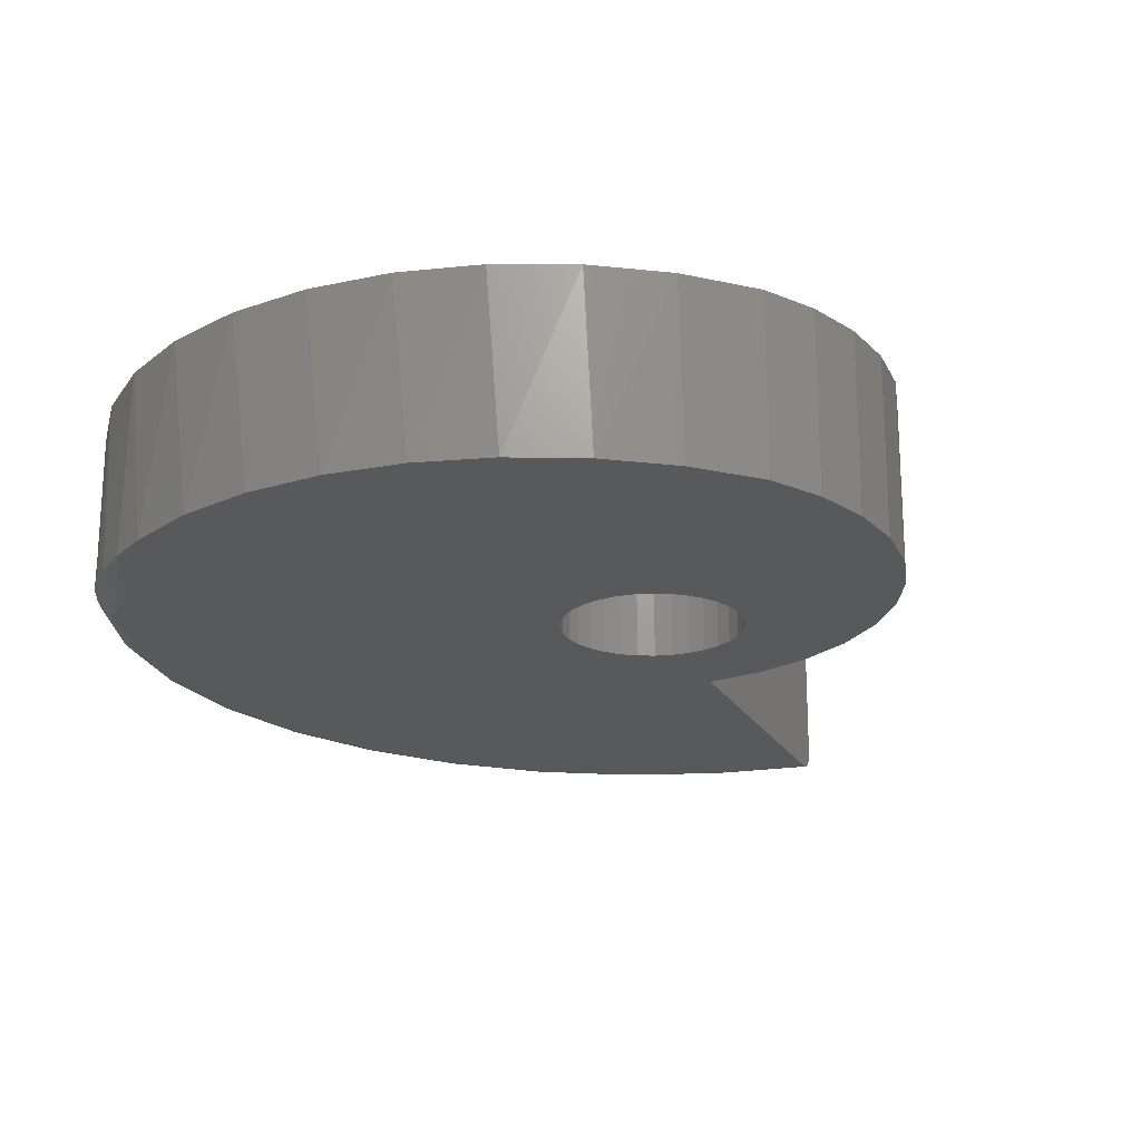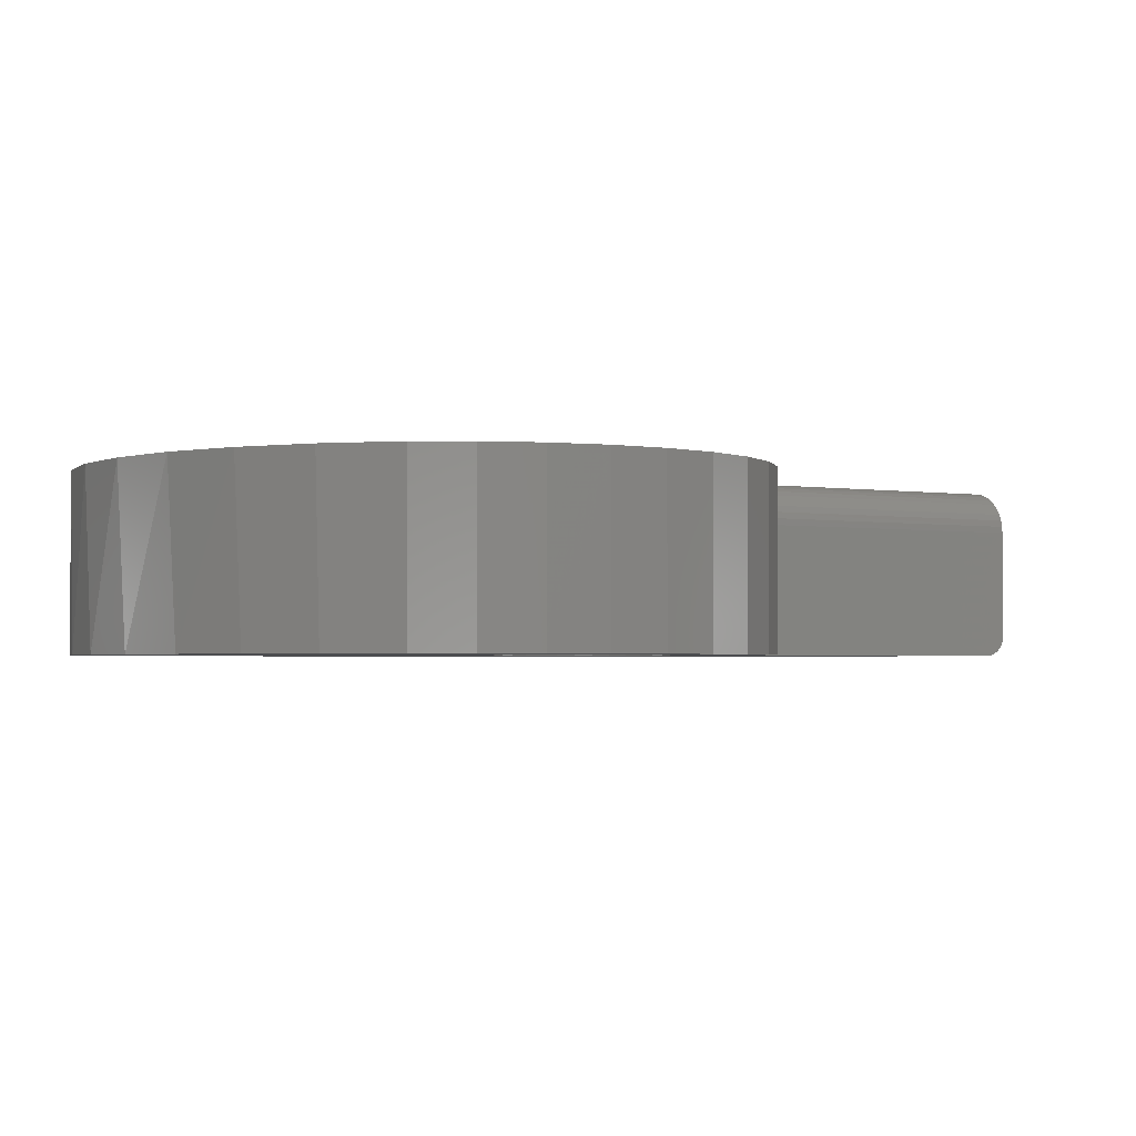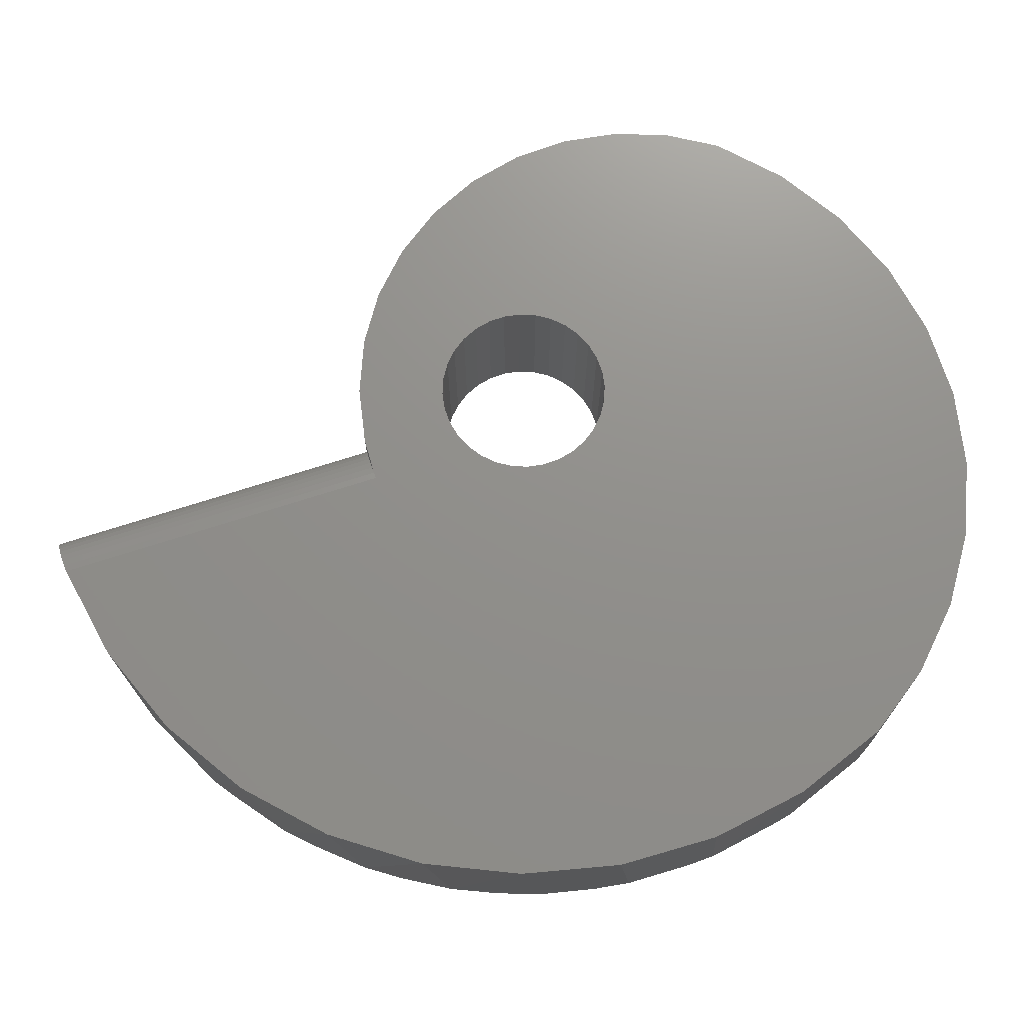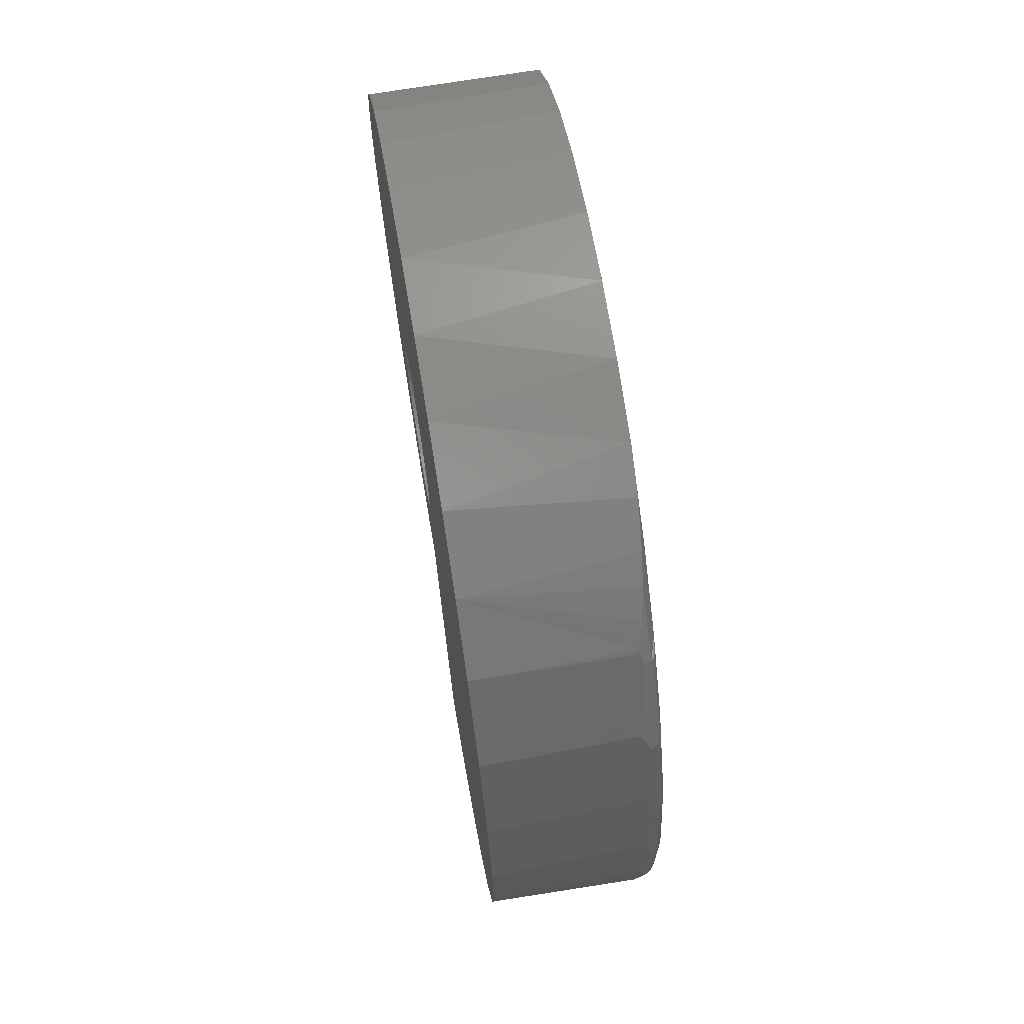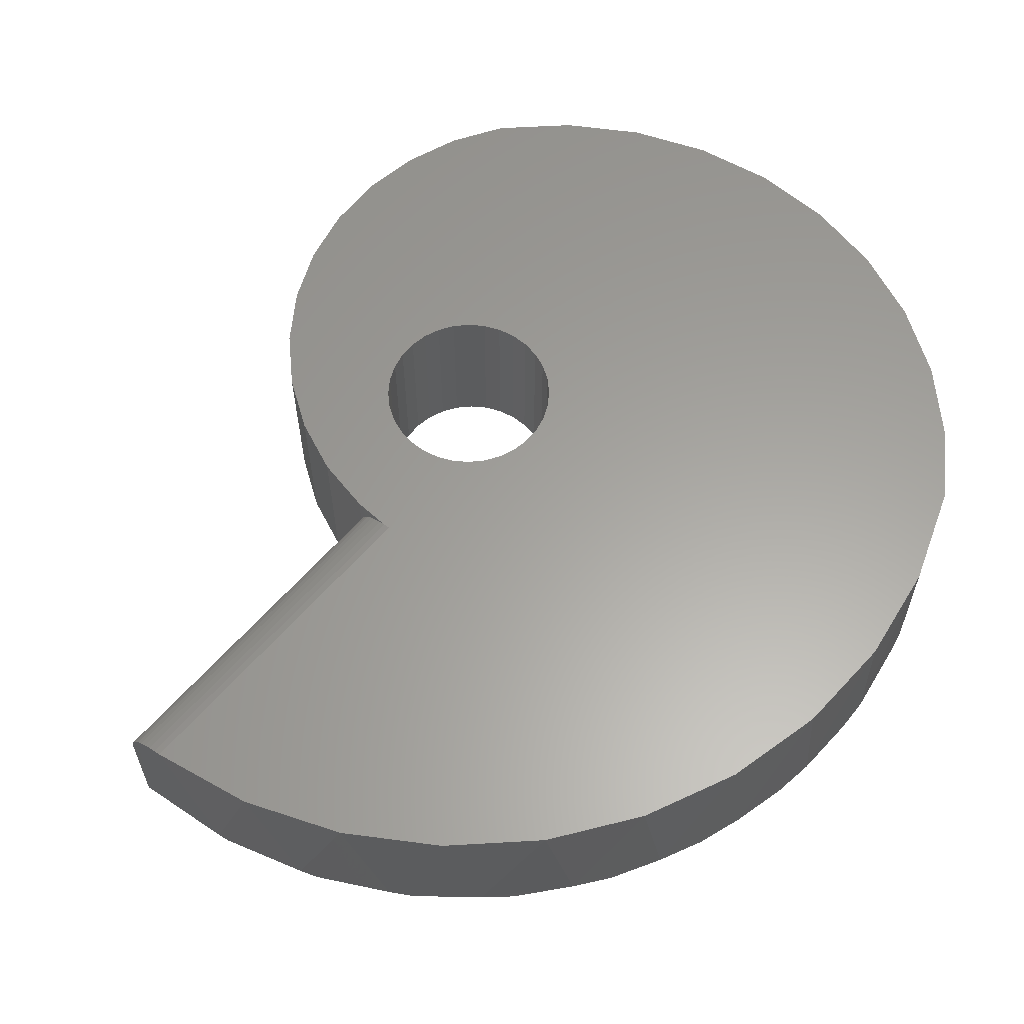
<metadata>
{"format":"stl","ext":"stl","renderer":"f3d","projection":"perspective","resolution":1024,"background":"white","views":[{"elev":-20.9,"azim":37.1,"up":"+Y"},{"elev":-2.2,"azim":74.1,"up":"+Y"},{"elev":72.6,"azim":-92.6,"up":"+Y"},{"elev":70.3,"azim":-99.4,"up":"+Z"},{"elev":61.3,"azim":-124.0,"up":"+Y"}]}
</metadata>
<code>
# stl→obj: 229 verts, 457 faces
v 0.001316 2.111e-17 0.1263
v -0.02333 -0.25 0.1239
v -0.02333 1.81e-17 0.1239
v -0.04702 -0.25 0.1167
v -0.04702 1.467e-17 0.1167
v -0.06886 -0.25 0.105
v -0.06886 1.095e-17 0.105
v -0.088 -0.25 0.08932
v -0.088 7.085e-18 0.08932
v -0.1037 -0.25 0.07018
v -0.1037 3.216e-18 0.07018
v -0.1154 -0.25 0.04834
v -0.1154 -5.047e-19 0.04834
v -0.1226 -0.25 0.02464
v -0.1226 -3.934e-18 0.02464
v -0.125 -0.25 1.547e-17
v -0.125 -7.012e-18 1.547e-17
v 0.001316 -0.25 0.1263
v 0.02596 2.358e-17 0.1239
v 0.02596 -0.25 0.1239
v 0.04965 2.541e-17 0.1167
v 0.04965 -0.25 0.1167
v 0.07149 2.654e-17 0.105
v 0.07149 -0.25 0.105
v 0.09063 2.692e-17 0.08932
v 0.09063 -0.25 0.08932
v 0.1063 2.654e-17 0.07018
v 0.1063 -0.25 0.07018
v 0.118 2.541e-17 0.04834
v 0.118 -0.25 0.04834
v 0.1252 2.358e-17 0.02464
v 0.1252 -0.25 0.02464
v 0.1276 7.012e-18 -1.547e-17
v 0.1276 -0.25 -1.547e-17
v 0.001316 -6.939e-18 -0.1263
v 0.02596 -0.25 -0.1239
v 0.02596 -3.934e-18 -0.1239
v 0.04965 -0.25 -0.1167
v 0.04965 -5.047e-19 -0.1167
v 0.07149 -0.25 -0.105
v 0.07149 3.216e-18 -0.105
v 0.09063 -0.25 -0.08932
v 0.09063 7.085e-18 -0.08932
v 0.1063 -0.25 -0.07018
v 0.1063 1.095e-17 -0.07018
v 0.118 -0.25 -0.04834
v 0.118 1.467e-17 -0.04834
v 0.1252 -0.25 -0.02464
v 0.1252 1.81e-17 -0.02464
v 0.001316 -0.25 -0.1263
v -0.02333 -9.405e-18 -0.1239
v -0.02333 -0.25 -0.1239
v -0.04702 -1.124e-17 -0.1167
v -0.04702 -0.25 -0.1167
v -0.06886 -1.237e-17 -0.105
v -0.06886 -0.25 -0.105
v -0.088 -1.275e-17 -0.08932
v -0.088 -0.25 -0.08932
v -0.1037 -1.237e-17 -0.07018
v -0.1037 -0.25 -0.07018
v -0.1154 -1.124e-17 -0.04834
v -0.1154 -0.25 -0.04834
v -0.1226 -9.405e-18 -0.02464
v -0.1226 -0.25 -0.02464
v -0.00473 -0.25 0.6613
v -0.1126 -0.25 0.6756
v -0.2212 -0.25 0.6702
v -0.3271 -0.25 0.6454
v 0.4005 -0.25 0.008515
v 0.3611 -0.25 -0.06431
v 0.4346 -0.25 0.1698
v 0.428 -0.25 0.2524
v 0.4058 -0.25 0.3322
v 0.3506 -0.25 0.4259
v 0.2794 -0.25 0.5081
v 0.1945 -0.25 0.5761
v 0.09876 -0.25 0.6278
v -0.439 -0.25 0.5737
v -0.536 -0.25 0.4828
v -0.6148 -0.25 0.3757
v -0.6727 -0.25 0.256
v -0.7078 -0.25 0.1278
v -0.7189 -0.25 -0.004631
v -0.7057 -0.25 -0.1369
v -0.6685 -0.25 -0.2645
v -0.07187 -0.25 -0.2488
v -0.1928 -0.25 -0.6964
v -0.6087 -0.25 -0.3832
v -0.5282 -0.25 -0.489
v -0.4298 -0.25 -0.5784
v -0.3168 -0.25 -0.6483
v 0.4253 -0.25 0.08752
v 0.3085 -0.25 -0.1283
v 0.0107 -0.25 -0.2552
v 0.09296 -0.25 -0.2457
v 0.1719 -0.25 -0.2207
v 0.2446 -0.25 -0.181
v -0.2635 5.125e-17 0.6628
v -0.03479 7.714e-17 0.6673
v -0.373 3.524e-17 0.628
v -0.1493 6.539e-17 0.676
v -0.7427 -5.753e-17 0.1073
v 0.4005 5.325e-17 0.008515
v 0.3611 4.079e-17 -0.06431
v -0.1325 -5.06e-18 -0.2337
v -0.2604 -9.438e-17 -0.7069
v -0.6786 -9.785e-17 -0.32
v -0.7275 -8.803e-17 -0.1826
v -0.07187 -2.867e-17 -0.2488
v -0.7084 -3.799e-17 0.2491
v -0.6476 -1.652e-17 0.3816
v -0.5625 6.074e-18 0.5
v -0.4739 1.794e-17 0.5731
v 0.07602 8.608e-17 0.6369
v 0.179 9.186e-17 0.5861
v 0.2705 9.429e-17 0.5165
v 0.347 9.328e-17 0.4308
v 0.4058 8.977e-17 0.3322
v 0.428 8.338e-17 0.2524
v 0.4346 7.494e-17 0.1698
v -0.7491 -7.442e-17 -0.03836
v -0.3913 -1.018e-16 -0.6426
v -0.5073 -1.049e-16 -0.5543
v -0.6043 -1.035e-16 -0.4454
v 0.4253 6.478e-17 0.08752
v 0.3085 2.784e-17 -0.1283
v 0.2446 1.49e-17 -0.181
v 0.1719 2.427e-18 -0.2207
v 0.09296 -9.116e-18 -0.2457
v 0.0107 -1.93e-17 -0.2552
v -0.07264 -0.0527 -0.2487
v -0.07492 -0.04313 -0.2483
v -0.07867 -0.034 -0.2476
v -0.08374 -0.02562 -0.2466
v -0.09003 -0.01816 -0.2453
v -0.09739 -0.01177 -0.2436
v -0.1056 -0.006664 -0.2416
v -0.1144 -0.002944 -0.2392
v -0.1236 -0.0007037 -0.2365
v -0.07187 -0.0625 -0.2488
v -0.1994 -0.2372 -0.7208
v -0.1941 -0.2496 -0.7009
v -0.1953 -0.2485 -0.7055
v -0.1965 -0.2467 -0.7099
v -0.1976 -0.2441 -0.714
v -0.1986 -0.2409 -0.7176
v -0.2001 -0.233 -0.7232
v -0.2006 -0.2284 -0.7251
v -0.2009 -0.2236 -0.7262
v -0.201 -0.2188 -0.7266
v -0.201 -0.0625 -0.7266
v -0.2038 -0.04357 -0.7258
v -0.2017 -0.05317 -0.7264
v -0.3299 -0.2188 -0.6766
v -0.4476 -0.2188 -0.6041
v -0.5502 -0.2188 -0.5113
v -0.6341 -0.2188 -0.4015
v -0.6967 -0.2188 -0.2782
v -0.7358 -0.2188 -0.1456
v -0.7501 -0.2188 -0.008034
v -0.7392 -0.2188 0.1298
v -0.7033 -0.2188 0.2633
v -0.2512 -0.0007737 -0.7103
v -0.2421 -0.00308 -0.7135
v -0.2335 -0.006883 -0.7165
v -0.2255 -0.01205 -0.7191
v -0.2184 -0.01847 -0.7214
v -0.2123 -0.02602 -0.7232
v -0.2074 -0.03444 -0.7247
v -0.5625 -0.2188 0.5
v -0.6438 -0.2188 0.3881
v -0.5621 -0.2203 0.5004
v -0.5605 -0.2221 0.502
v -0.392 -0.2483 0.6195
v -0.5574 -0.2242 0.5051
v -0.5457 -0.2287 0.5162
v -0.5284 -0.233 0.5316
v -0.4921 -0.2391 0.5603
v -0.4537 -0.2437 0.5862
v -0.5675 -0.2408 0.4801
v -0.5639 -0.2447 0.477
v -0.5597 -0.2476 0.4736
v -0.6567 -0.2307 0.3605
v -0.6419 -0.2476 0.3524
v -0.7146 -0.2307 0.2224
v -0.6985 -0.2476 0.2174
v -0.7441 -0.2307 0.07557
v -0.7273 -0.2476 0.0739
v -0.744 -0.2307 -0.07417
v -0.7272 -0.2476 -0.07248
v -0.7143 -0.2307 -0.2209
v -0.6982 -0.2476 -0.216
v -0.6563 -0.2307 -0.359
v -0.6414 -0.2476 -0.3509
v -0.5721 -0.2307 -0.4828
v -0.5591 -0.2476 -0.4719
v -0.4651 -0.2307 -0.5875
v -0.4545 -0.2476 -0.5743
v -0.3395 -0.2307 -0.6691
v -0.3318 -0.2476 -0.6541
v -0.3343 -0.2447 -0.6589
v -0.3364 -0.2408 -0.6631
v -0.3382 -0.2361 -0.6665
v -0.5705 -0.2361 0.4826
v -0.5727 -0.2307 0.4844
v -0.6542 -0.2361 0.3591
v -0.6508 -0.2408 0.3572
v -0.6466 -0.2447 0.355
v -0.7036 -0.2447 0.219
v -0.7082 -0.2408 0.2204
v -0.7119 -0.2361 0.2215
v -0.7327 -0.2447 0.07443
v -0.7374 -0.2408 0.0749
v -0.7412 -0.2361 0.07528
v -0.7326 -0.2447 -0.07302
v -0.7373 -0.2408 -0.07349
v -0.7411 -0.2361 -0.07388
v -0.7033 -0.2447 -0.2175
v -0.7079 -0.2408 -0.2189
v -0.7116 -0.2361 -0.2201
v -0.6462 -0.2447 -0.3535
v -0.6503 -0.2408 -0.3557
v -0.6537 -0.2361 -0.3576
v -0.5633 -0.2447 -0.4754
v -0.5669 -0.2408 -0.4784
v -0.5699 -0.2361 -0.4809
v -0.4579 -0.2447 -0.5786
v -0.4609 -0.2408 -0.5823
v -0.4633 -0.2361 -0.5853
f 1 2 3
f 3 2 4
f 3 4 5
f 5 4 6
f 5 6 7
f 7 6 8
f 7 8 9
f 9 8 10
f 9 10 11
f 11 10 12
f 11 12 13
f 13 12 14
f 13 14 15
f 15 14 16
f 15 16 17
f 2 1 18
f 18 1 19
f 18 19 20
f 20 19 21
f 20 21 22
f 22 21 23
f 22 23 24
f 24 23 25
f 24 25 26
f 26 25 27
f 26 27 28
f 28 27 29
f 28 29 30
f 30 29 31
f 30 31 32
f 32 31 33
f 32 33 34
f 35 36 37
f 37 36 38
f 37 38 39
f 39 38 40
f 39 40 41
f 41 40 42
f 41 42 43
f 43 42 44
f 43 44 45
f 45 44 46
f 45 46 47
f 47 46 48
f 47 48 49
f 49 48 34
f 49 34 33
f 36 35 50
f 50 35 51
f 50 51 52
f 52 51 53
f 52 53 54
f 54 53 55
f 54 55 56
f 56 55 57
f 56 57 58
f 58 57 59
f 58 59 60
f 60 59 61
f 60 61 62
f 62 61 63
f 62 63 64
f 64 63 17
f 64 17 16
f 65 66 67
f 68 65 67
f 69 28 30
f 69 30 32
f 34 69 32
f 46 44 70
f 18 20 71
f 18 71 72
f 18 72 73
f 18 73 74
f 18 74 75
f 18 75 76
f 18 76 77
f 18 77 65
f 18 65 68
f 18 68 78
f 18 78 79
f 18 79 80
f 18 80 81
f 18 81 82
f 83 84 64
f 83 64 16
f 83 16 14
f 83 14 12
f 83 12 10
f 83 10 8
f 83 8 6
f 82 83 6
f 82 6 4
f 82 4 2
f 82 2 18
f 84 85 86
f 84 86 50
f 84 50 52
f 84 52 54
f 84 54 56
f 84 56 58
f 84 58 60
f 84 60 62
f 84 62 64
f 87 86 85
f 87 85 88
f 87 88 89
f 87 89 90
f 87 90 91
f 71 20 22
f 71 22 24
f 71 24 92
f 93 70 44
f 93 44 42
f 93 42 40
f 93 40 38
f 93 38 36
f 93 36 50
f 50 86 94
f 50 94 95
f 50 95 96
f 50 96 97
f 50 97 93
f 28 69 26
f 26 69 92
f 26 92 24
f 69 34 70
f 70 34 48
f 70 48 46
f 98 99 100
f 101 99 98
f 7 102 5
f 29 27 103
f 31 29 103
f 31 103 33
f 104 45 47
f 105 106 107
f 105 107 108
f 105 108 35
f 105 35 109
f 1 110 111
f 1 111 112
f 1 112 113
f 1 113 100
f 1 100 99
f 1 99 114
f 1 114 115
f 1 115 116
f 1 116 117
f 1 117 118
f 1 118 119
f 1 119 120
f 1 120 19
f 110 1 3
f 110 3 5
f 110 5 102
f 121 102 7
f 121 7 9
f 121 9 11
f 121 11 13
f 121 13 15
f 121 15 17
f 121 17 63
f 121 63 61
f 108 121 61
f 108 61 59
f 108 59 57
f 108 57 55
f 108 55 53
f 108 53 51
f 108 51 35
f 106 122 123
f 106 123 124
f 106 124 107
f 120 125 23
f 120 23 21
f 120 21 19
f 126 35 37
f 126 37 39
f 126 39 41
f 126 41 43
f 126 43 45
f 126 45 104
f 35 126 127
f 35 127 128
f 35 128 129
f 35 129 130
f 35 130 109
f 23 125 25
f 25 125 103
f 25 103 27
f 47 49 104
f 104 49 33
f 104 33 103
f 109 131 132
f 109 132 133
f 109 133 134
f 109 134 135
f 109 135 136
f 109 136 137
f 109 137 138
f 109 138 139
f 130 94 86
f 130 86 140
f 130 140 131
f 130 131 109
f 118 73 119
f 119 73 72
f 119 72 120
f 120 72 71
f 120 71 125
f 125 71 92
f 125 92 103
f 103 92 69
f 103 69 104
f 104 69 70
f 104 70 126
f 126 70 93
f 126 93 127
f 127 93 97
f 127 97 128
f 128 97 96
f 128 96 129
f 129 96 95
f 129 95 130
f 130 95 94
f 87 140 86
f 141 142 143
f 141 143 144
f 141 144 145
f 141 145 146
f 142 141 147
f 142 147 148
f 142 148 149
f 142 149 150
f 142 150 151
f 142 151 140
f 142 140 87
f 151 152 153
f 106 154 122
f 154 155 122
f 123 122 155
f 155 156 123
f 124 123 156
f 156 157 124
f 107 124 157
f 157 158 107
f 108 107 158
f 158 159 108
f 121 108 159
f 159 160 121
f 102 121 160
f 160 161 102
f 110 102 161
f 161 162 110
f 111 110 162
f 150 154 106
f 150 106 163
f 150 163 164
f 150 164 165
f 150 165 166
f 150 166 167
f 150 167 168
f 150 168 169
f 150 169 152
f 150 152 151
f 170 112 171
f 171 112 111
f 171 111 162
f 170 172 173
f 101 98 67
f 67 66 101
f 99 101 66
f 66 65 99
f 114 99 65
f 65 77 114
f 115 114 77
f 77 76 115
f 116 115 76
f 76 75 116
f 117 116 75
f 68 67 98
f 68 98 100
f 68 100 174
f 112 170 173
f 112 173 175
f 112 175 113
f 113 175 176
f 113 176 177
f 113 177 178
f 113 178 179
f 113 179 174
f 113 174 100
f 73 118 74
f 74 118 117
f 74 117 75
f 106 105 163
f 163 105 139
f 163 139 164
f 164 139 138
f 164 138 165
f 165 138 137
f 165 137 166
f 166 137 136
f 166 136 167
f 167 136 135
f 167 135 168
f 168 135 134
f 168 134 169
f 169 134 133
f 169 133 152
f 152 133 132
f 152 132 153
f 153 132 131
f 153 131 151
f 151 131 140
f 180 181 79
f 180 79 178
f 79 179 178
f 181 182 79
f 79 78 179
f 179 78 174
f 182 80 79
f 162 183 171
f 184 81 80
f 161 185 162
f 186 82 81
f 186 81 184
f 160 187 161
f 188 83 82
f 188 82 186
f 159 189 160
f 190 84 83
f 190 83 188
f 158 191 159
f 192 85 84
f 192 84 190
f 157 193 158
f 194 88 85
f 194 85 192
f 156 195 157
f 196 89 88
f 196 88 194
f 155 197 156
f 198 90 89
f 198 89 196
f 154 149 199
f 154 199 155
f 200 142 91
f 91 90 200
f 200 90 198
f 87 91 142
f 143 142 200
f 143 200 144
f 144 200 201
f 144 201 145
f 145 201 202
f 147 141 203
f 203 199 147
f 147 199 148
f 149 148 199
f 150 149 154
f 68 174 78
f 204 180 178
f 178 177 204
f 205 204 177
f 205 177 176
f 205 176 175
f 205 175 173
f 205 173 172
f 205 172 170
f 205 170 171
f 205 171 183
f 203 141 202
f 202 141 146
f 202 146 145
f 205 183 204
f 204 183 206
f 204 206 180
f 180 206 207
f 180 207 181
f 181 207 208
f 181 208 182
f 182 208 184
f 182 184 80
f 186 184 209
f 209 184 208
f 209 208 210
f 210 208 207
f 210 207 211
f 211 207 206
f 211 206 185
f 185 206 183
f 185 183 162
f 188 186 212
f 212 186 209
f 212 209 213
f 213 209 210
f 213 210 214
f 214 210 211
f 214 211 187
f 187 211 185
f 187 185 161
f 190 188 215
f 215 188 212
f 215 212 216
f 216 212 213
f 216 213 217
f 217 213 214
f 217 214 189
f 189 214 187
f 189 187 160
f 192 190 218
f 218 190 215
f 218 215 219
f 219 215 216
f 219 216 220
f 220 216 217
f 220 217 191
f 191 217 189
f 191 189 159
f 194 192 221
f 221 192 218
f 221 218 222
f 222 218 219
f 222 219 223
f 223 219 220
f 223 220 193
f 193 220 191
f 193 191 158
f 196 194 224
f 224 194 221
f 224 221 225
f 225 221 222
f 225 222 226
f 226 222 223
f 226 223 195
f 195 223 193
f 195 193 157
f 198 196 227
f 227 196 224
f 227 224 228
f 228 224 225
f 228 225 229
f 229 225 226
f 229 226 197
f 197 226 195
f 197 195 156
f 200 198 201
f 201 198 227
f 201 227 202
f 202 227 228
f 202 228 203
f 203 228 229
f 203 229 199
f 199 229 197
f 199 197 155

</code>
